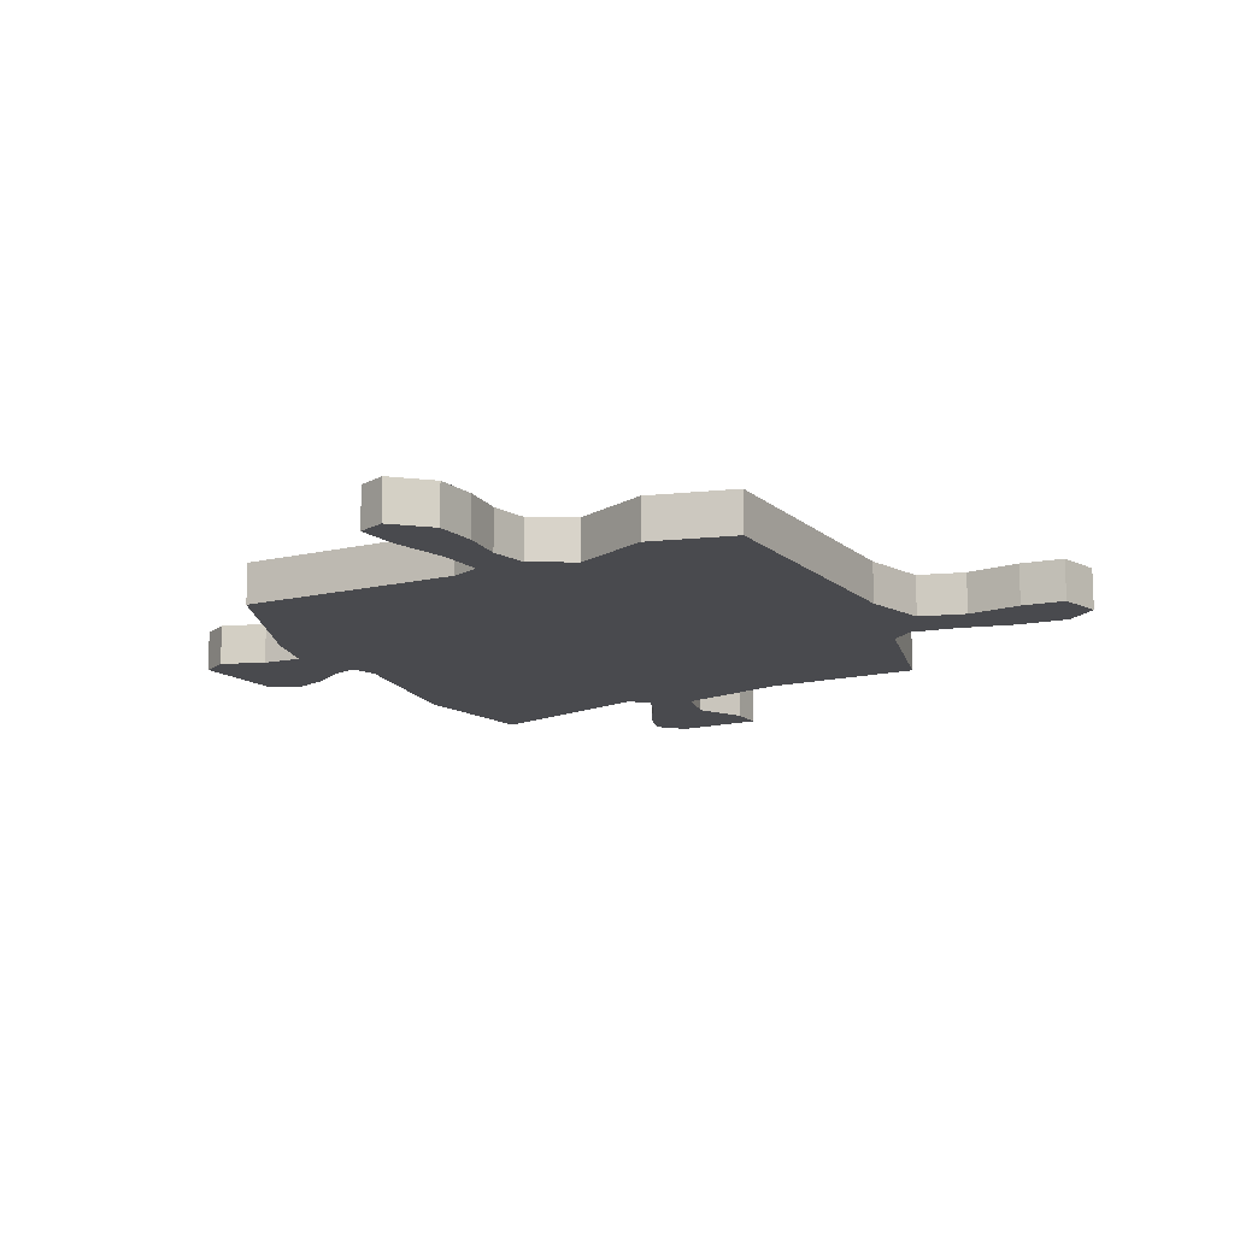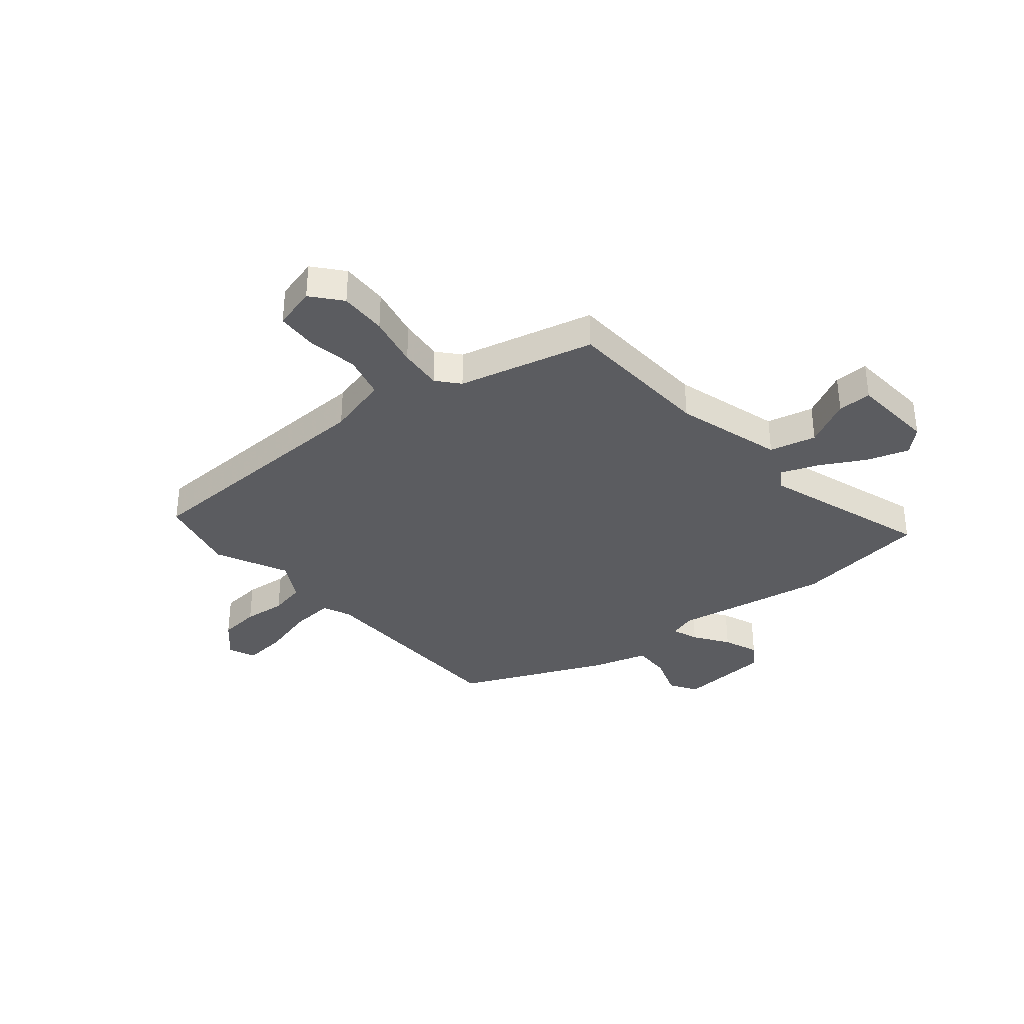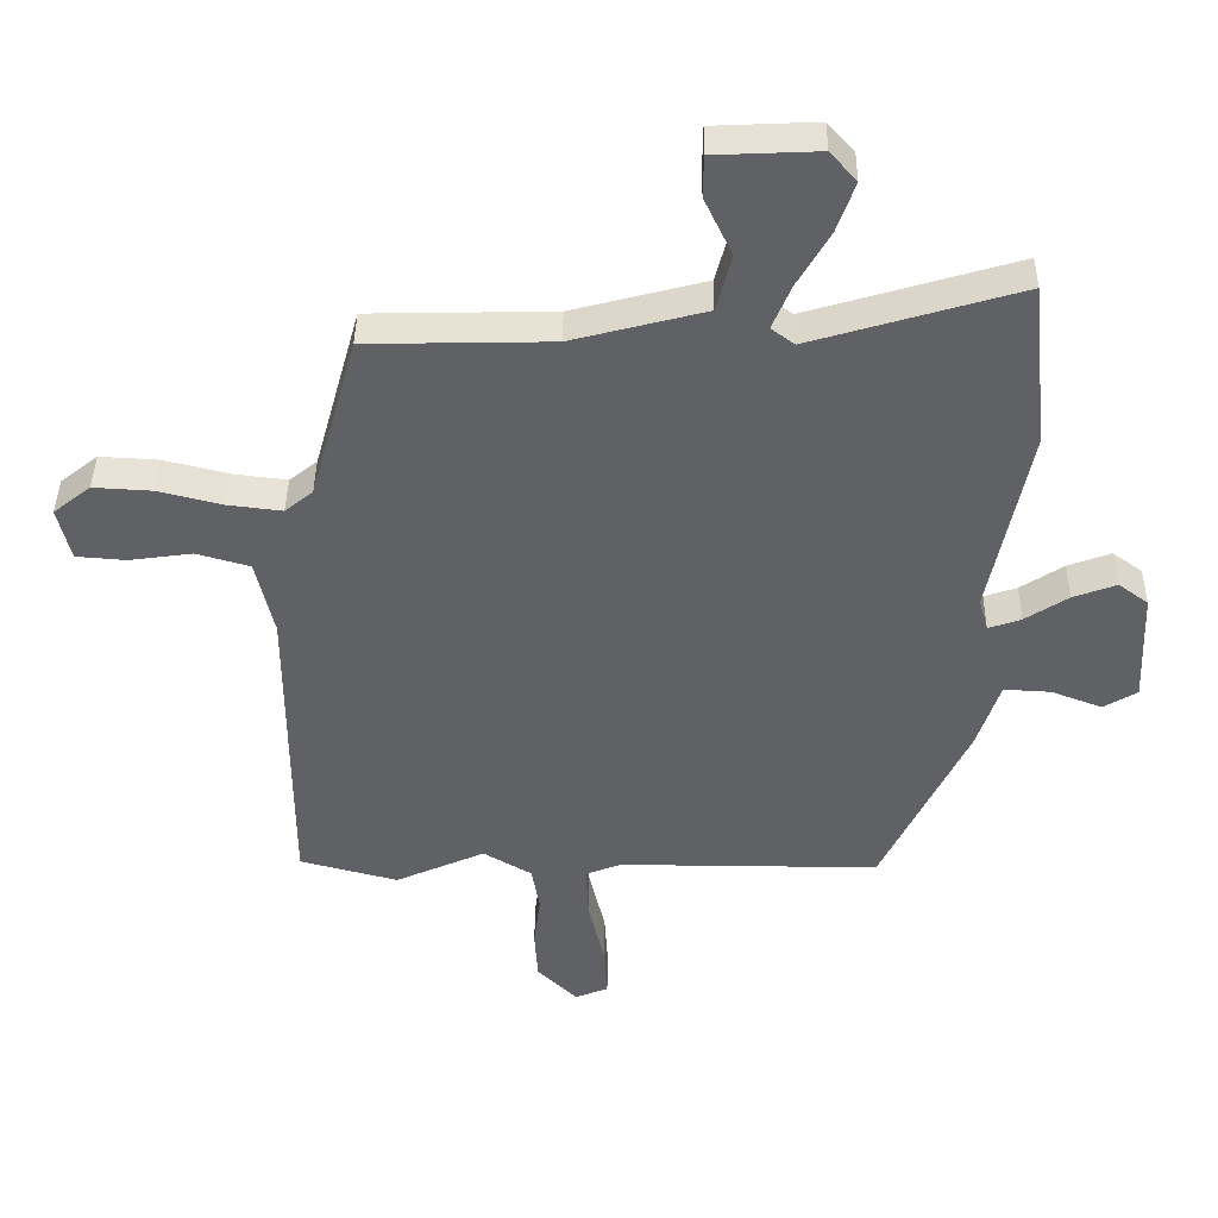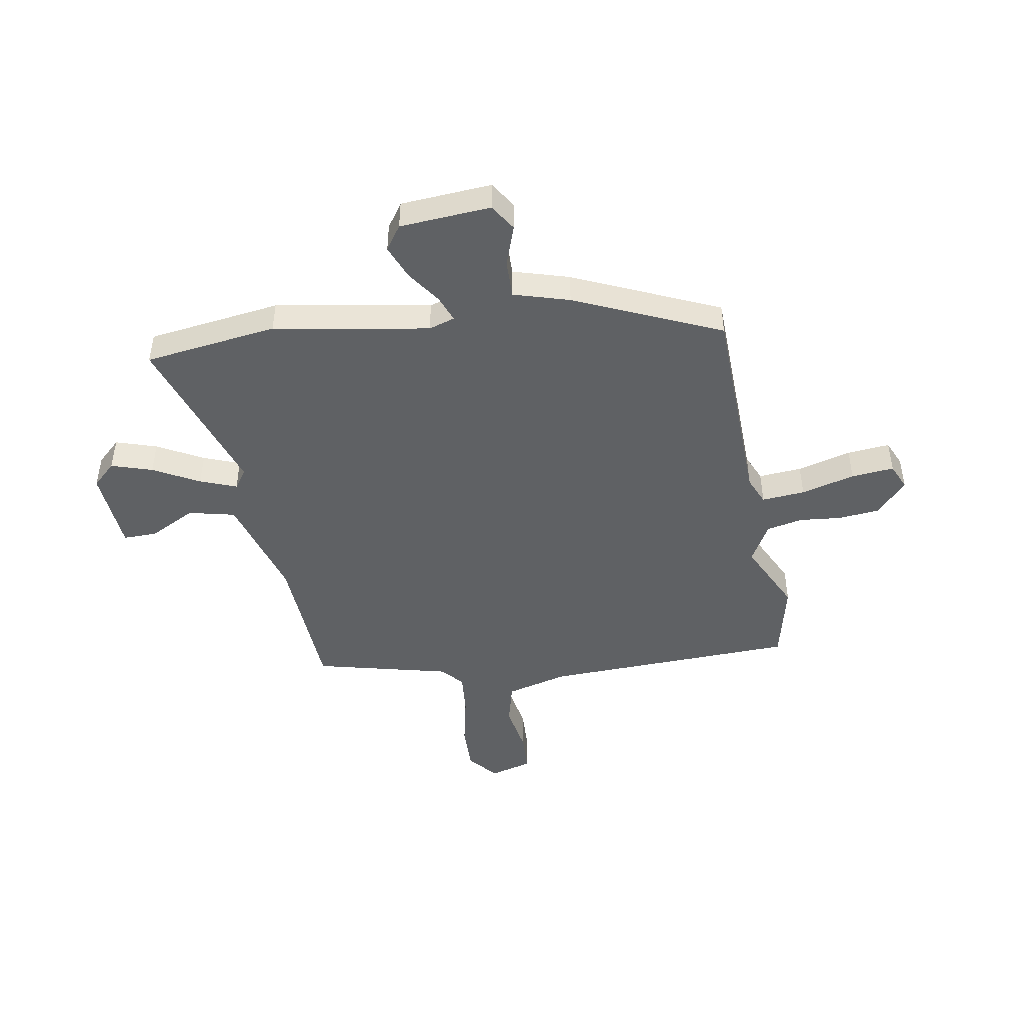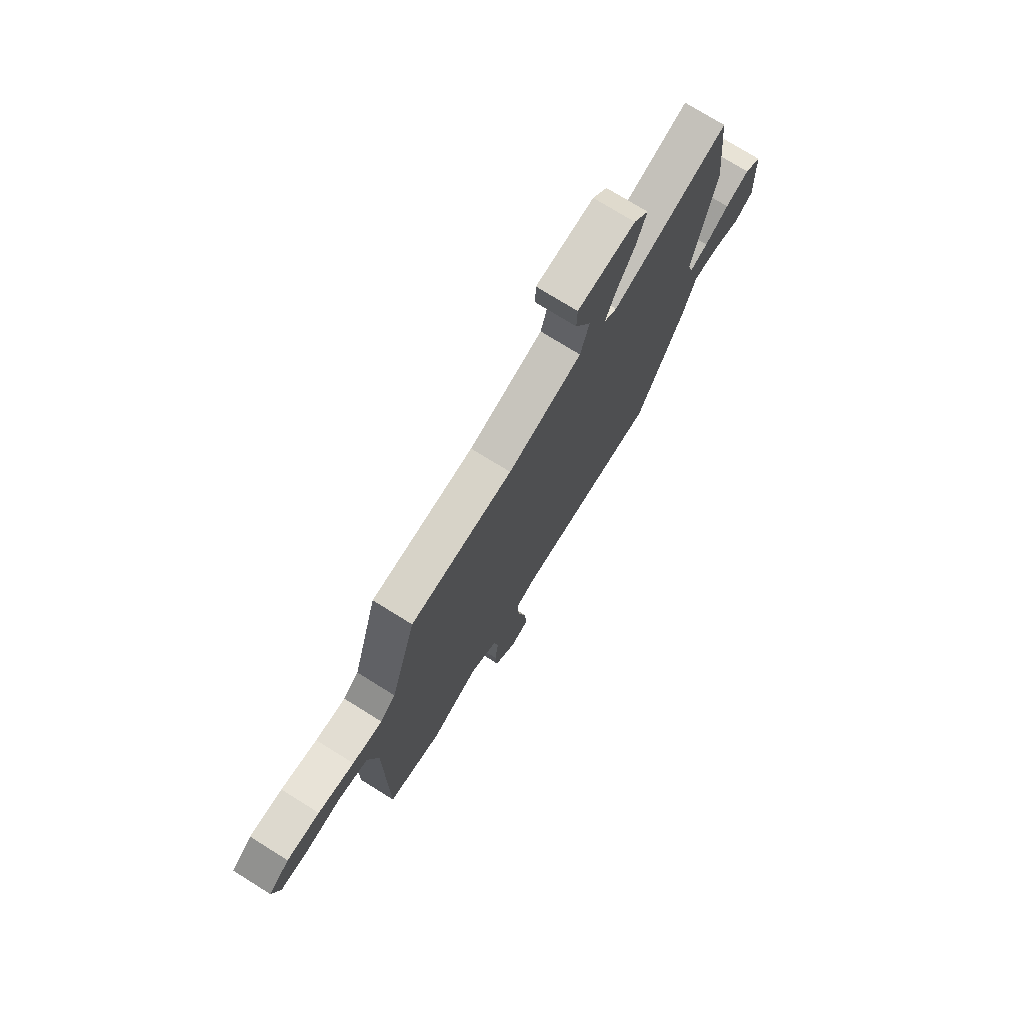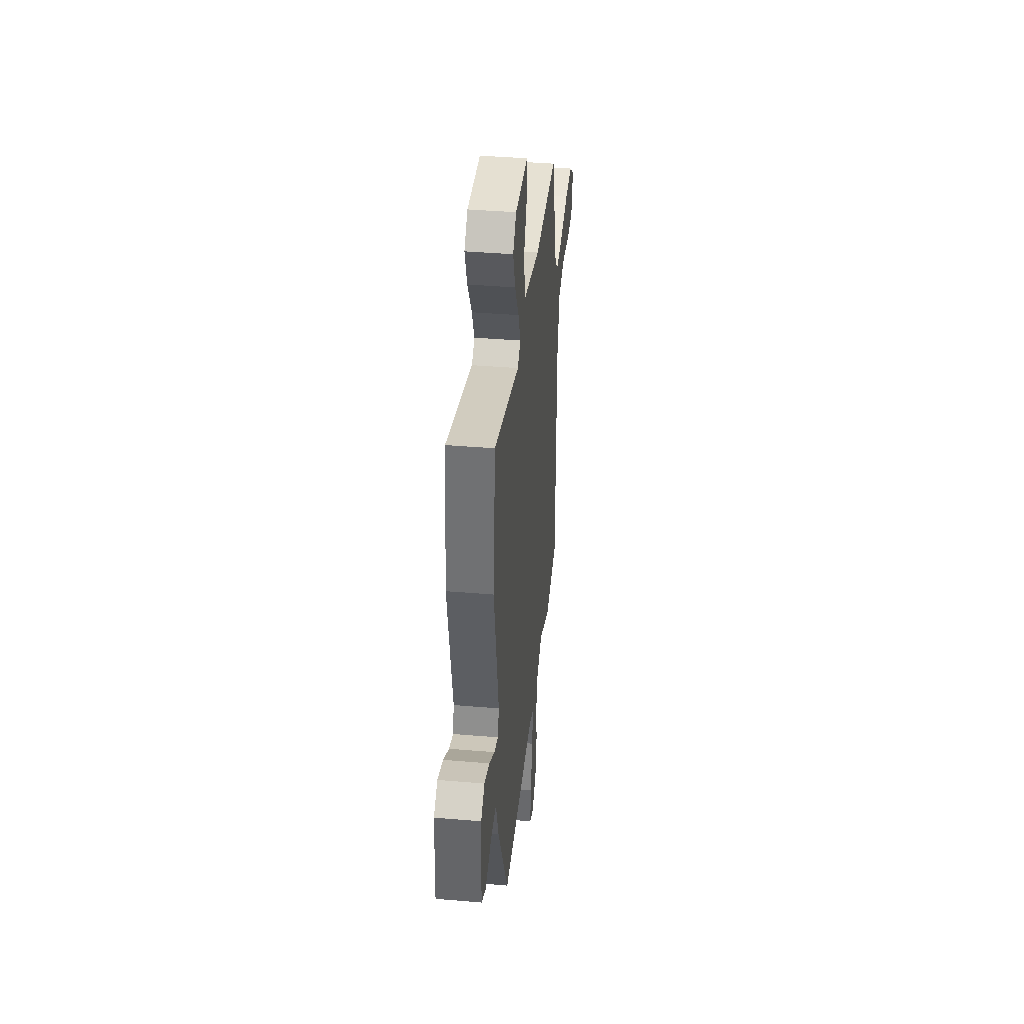
<metadata>
{"format":"obj","ext":"obj","renderer":"f3d","projection":"perspective","resolution":1024,"background":"white","views":[{"elev":-13.4,"azim":-151.3,"up":"+Y"},{"elev":-35.1,"azim":-48.5,"up":"+Y"},{"elev":40.6,"azim":0.7,"up":"+Z"},{"elev":-46.4,"azim":101.6,"up":"+Y"},{"elev":74.9,"azim":-58.1,"up":"+Z"},{"elev":40.0,"azim":96.0,"up":"+Z"}]}
</metadata>
<code>
v -0.408 0.07 0.489
v -0.131 0.07 0.495
v 0.069 0.07 0.547
v 0.092 0.07 0.633
v 0.05 0.07 0.721
v 0.051 0.07 0.784
v 0.207 0.07 0.791
v 0.247 0.07 0.746
v 0.22 0.07 0.67
v 0.171 0.07 0.586
v 0.143 0.07 0.519
v 0.178 0.07 0.493
v 0.491 0.07 0.586
v 0.517 0.07 0.336
v 0.458 0.07 0.048
v 0.472 0.07 -0.001
v 0.521 0.07 0.016
v 0.586 0.07 0.058
v 0.651 0.07 0.082
v 0.696 0.07 0.049
v 0.703 0.07 -0.122
v 0.652 0.07 -0.152
v 0.576 0.07 -0.123
v 0.505 0.07 -0.119
v 0.471 0.07 -0.222
v 0.342 0.07 -0.49
v -0.052 0.07 -0.489
v -0.105 0.07 -0.51
v -0.101 0.07 -0.591
v -0.077 0.07 -0.692
v -0.072 0.07 -0.772
v -0.122 0.07 -0.792
v -0.182 0.07 -0.733
v -0.187 0.07 -0.657
v -0.177 0.07 -0.578
v -0.189 0.07 -0.51
v -0.262 0.07 -0.467
v -0.397 0.07 -0.527
v -0.545 0.07 -0.488
v -0.546 0.07 -0.013
v -0.573 0.07 0.103
v -0.653 0.07 0.126
v -0.748 0.07 0.113
v -0.823 0.07 0.119
v -0.842 0.07 0.199
v -0.786 0.07 0.243
v -0.698 0.07 0.238
v -0.601 0.07 0.214
v -0.52 0.07 0.204
v -0.478 0.07 0.238
v -0.408 0 0.489
v -0.131 0 0.495
v 0.069 0 0.547
v 0.092 0 0.633
v 0.05 0 0.721
v 0.051 0 0.784
v 0.207 0 0.791
v 0.247 0 0.746
v 0.22 0 0.67
v 0.171 0 0.586
v 0.143 0 0.519
v 0.178 0 0.493
v 0.491 0 0.586
v 0.517 0 0.336
v 0.458 0 0.048
v 0.472 0 -0.001
v 0.521 0 0.016
v 0.586 0 0.058
v 0.651 0 0.082
v 0.696 0 0.049
v 0.703 0 -0.122
v 0.652 0 -0.152
v 0.576 0 -0.123
v 0.505 0 -0.119
v 0.471 0 -0.222
v 0.342 0 -0.49
v -0.052 0 -0.489
v -0.105 0 -0.51
v -0.101 0 -0.591
v -0.077 0 -0.692
v -0.072 0 -0.772
v -0.122 0 -0.792
v -0.182 0 -0.733
v -0.187 0 -0.657
v -0.177 0 -0.578
v -0.189 0 -0.51
v -0.262 0 -0.467
v -0.397 0 -0.527
v -0.545 0 -0.488
v -0.546 0 -0.013
v -0.573 0 0.103
v -0.653 0 0.126
v -0.748 0 0.113
v -0.823 0 0.119
v -0.842 0 0.199
v -0.786 0 0.243
v -0.698 0 0.238
v -0.601 0 0.214
v -0.52 0 0.204
v -0.478 0 0.238
f 45 46 47 48
f 45 48 49
f 42 43 44 45
f 41 42 45 49
f 40 41 49 50
f 37 38 39 40
f 36 37 40 50
f 32 33 34 35
f 32 35 36
f 29 30 31 32
f 28 29 32 36
f 27 28 36 50
f 24 25 26 27
f 20 21 22 23
f 20 23 24
f 17 18 19 20
f 16 17 20 24
f 15 16 24 27
f 12 13 14 15
f 11 12 15 27
f 7 8 9 10
f 7 10 11
f 4 5 6 7
f 3 4 7 11
f 2 3 11 27
f 1 2 27 50
f 98 97 96 95
f 99 98 95
f 95 94 93 92
f 99 95 92 91
f 100 99 91 90
f 90 89 88 87
f 100 90 87 86
f 85 84 83 82
f 86 85 82
f 82 81 80 79
f 86 82 79 78
f 100 86 78 77
f 77 76 75 74
f 73 72 71 70
f 74 73 70
f 70 69 68 67
f 74 70 67 66
f 77 74 66 65
f 65 64 63 62
f 77 65 62 61
f 60 59 58 57
f 61 60 57
f 57 56 55 54
f 61 57 54 53
f 77 61 53 52
f 100 77 52 51
f 1 51 52 2
f 2 52 53 3
f 3 53 54 4
f 4 54 55 5
f 5 55 56 6
f 6 56 57 7
f 7 57 58 8
f 8 58 59 9
f 9 59 60 10
f 10 60 61 11
f 11 61 62 12
f 12 62 63 13
f 13 63 64 14
f 14 64 65 15
f 15 65 66 16
f 16 66 67 17
f 17 67 68 18
f 18 68 69 19
f 19 69 70 20
f 20 70 71 21
f 21 71 72 22
f 22 72 73 23
f 23 73 74 24
f 24 74 75 25
f 25 75 76 26
f 26 76 77 27
f 27 77 78 28
f 28 78 79 29
f 29 79 80 30
f 30 80 81 31
f 31 81 82 32
f 32 82 83 33
f 33 83 84 34
f 34 84 85 35
f 35 85 86 36
f 36 86 87 37
f 37 87 88 38
f 38 88 89 39
f 39 89 90 40
f 40 90 91 41
f 41 91 92 42
f 42 92 93 43
f 43 93 94 44
f 44 94 95 45
f 45 95 96 46
f 46 96 97 47
f 47 97 98 48
f 48 98 99 49
f 49 99 100 50
f 50 100 51 1

</code>
